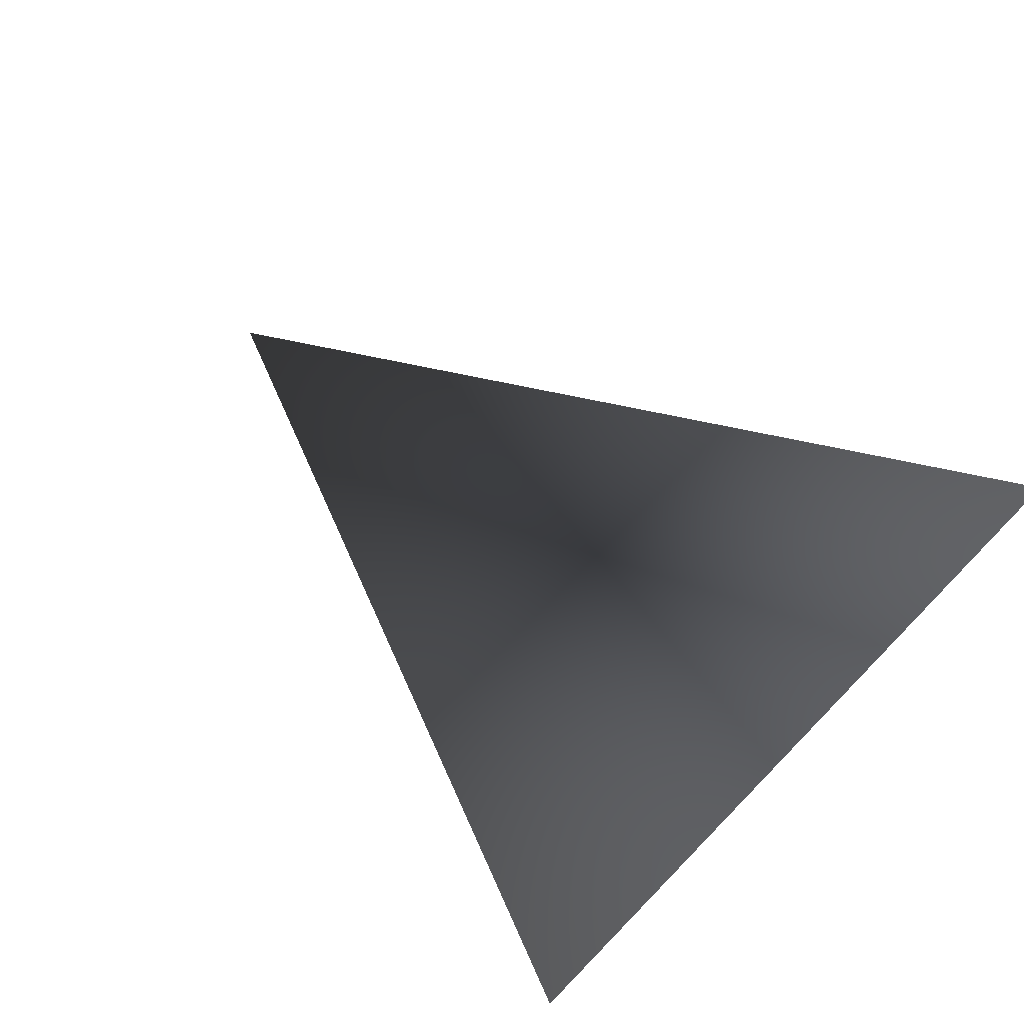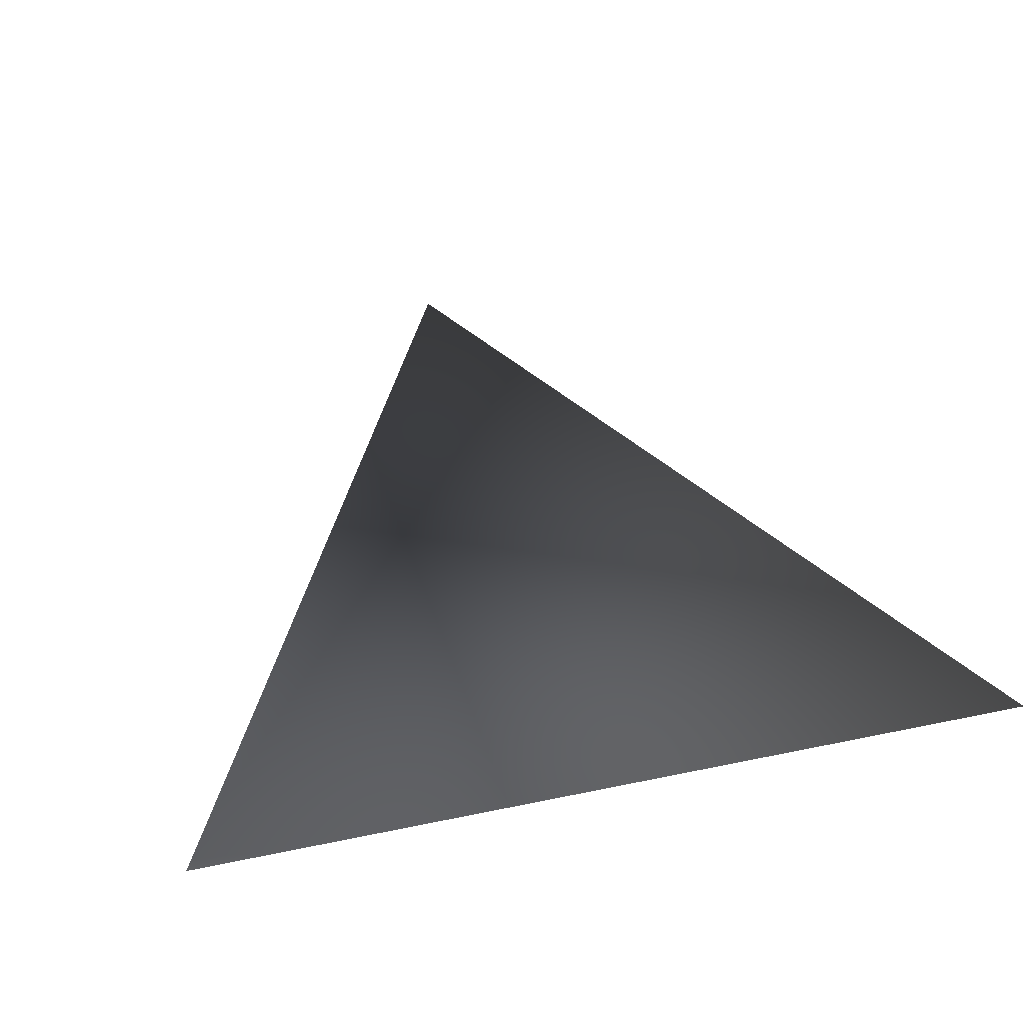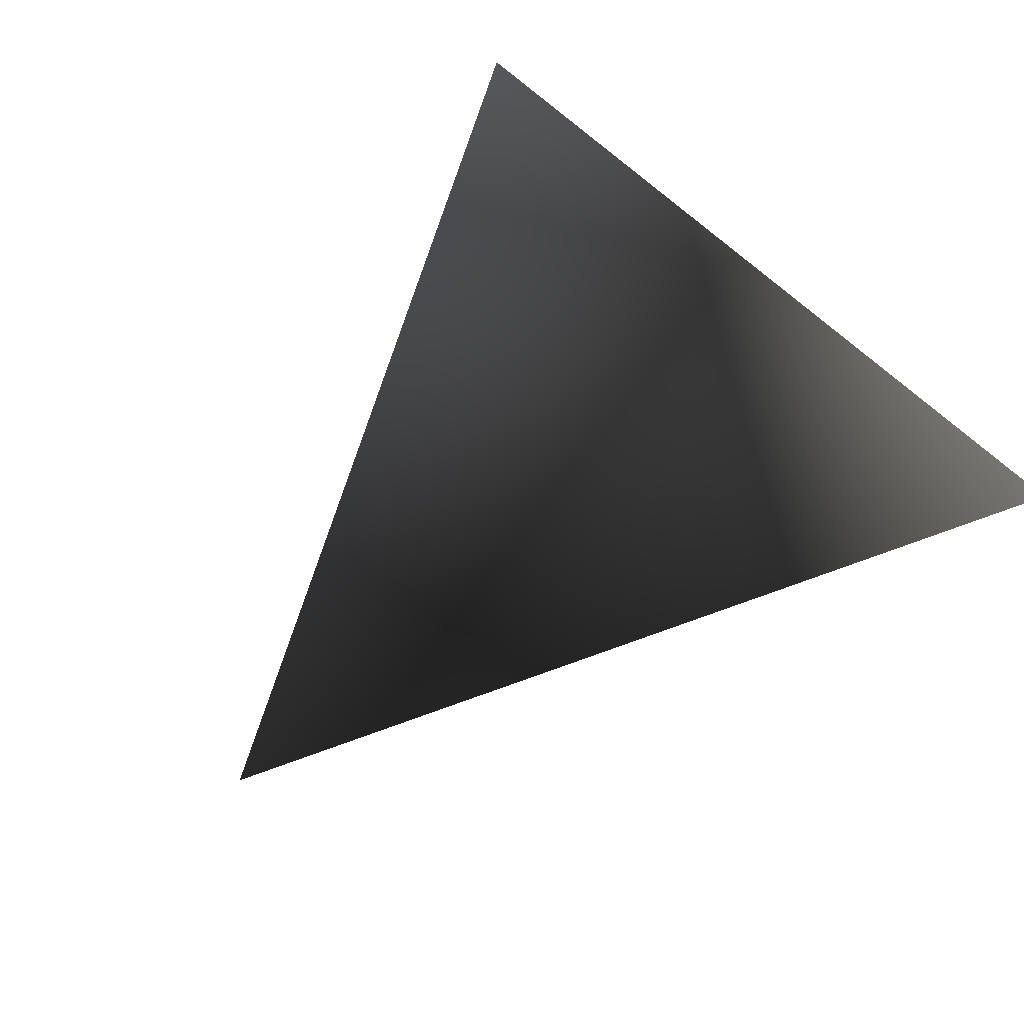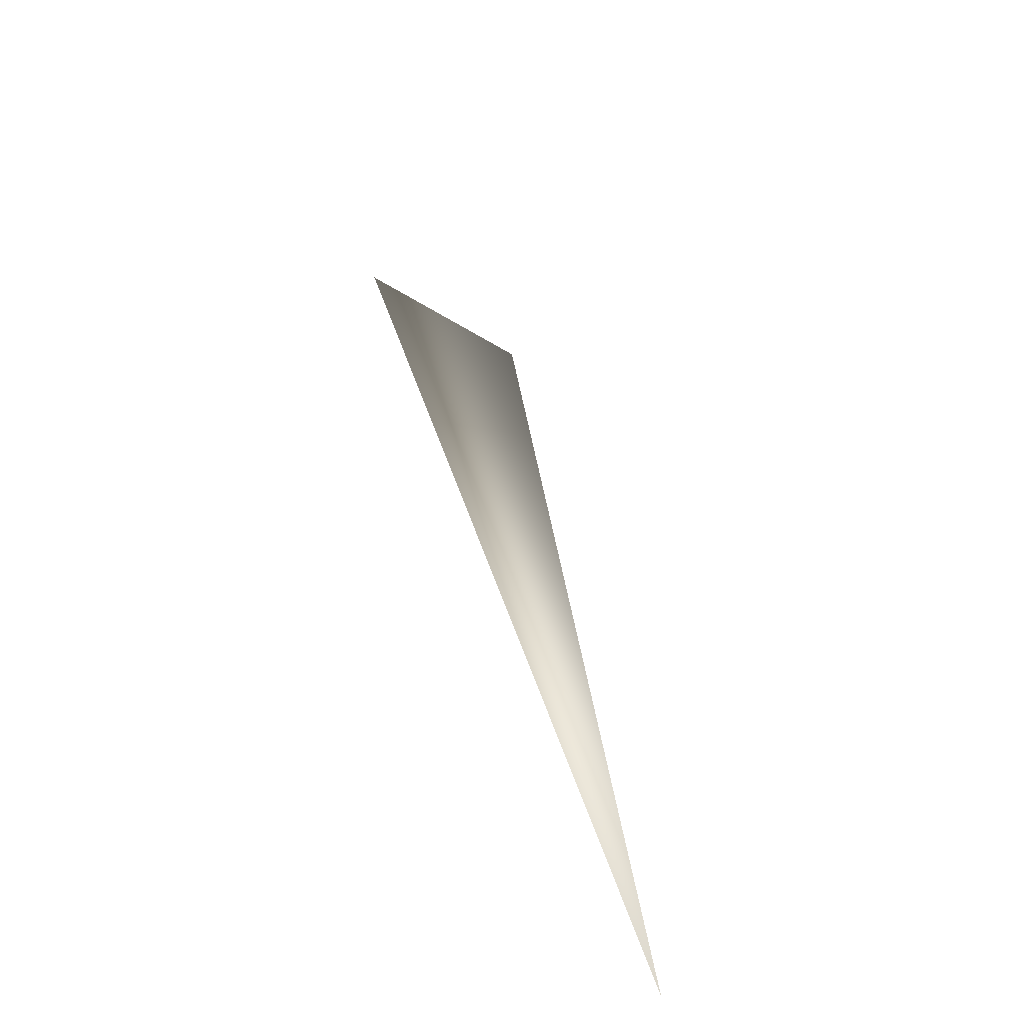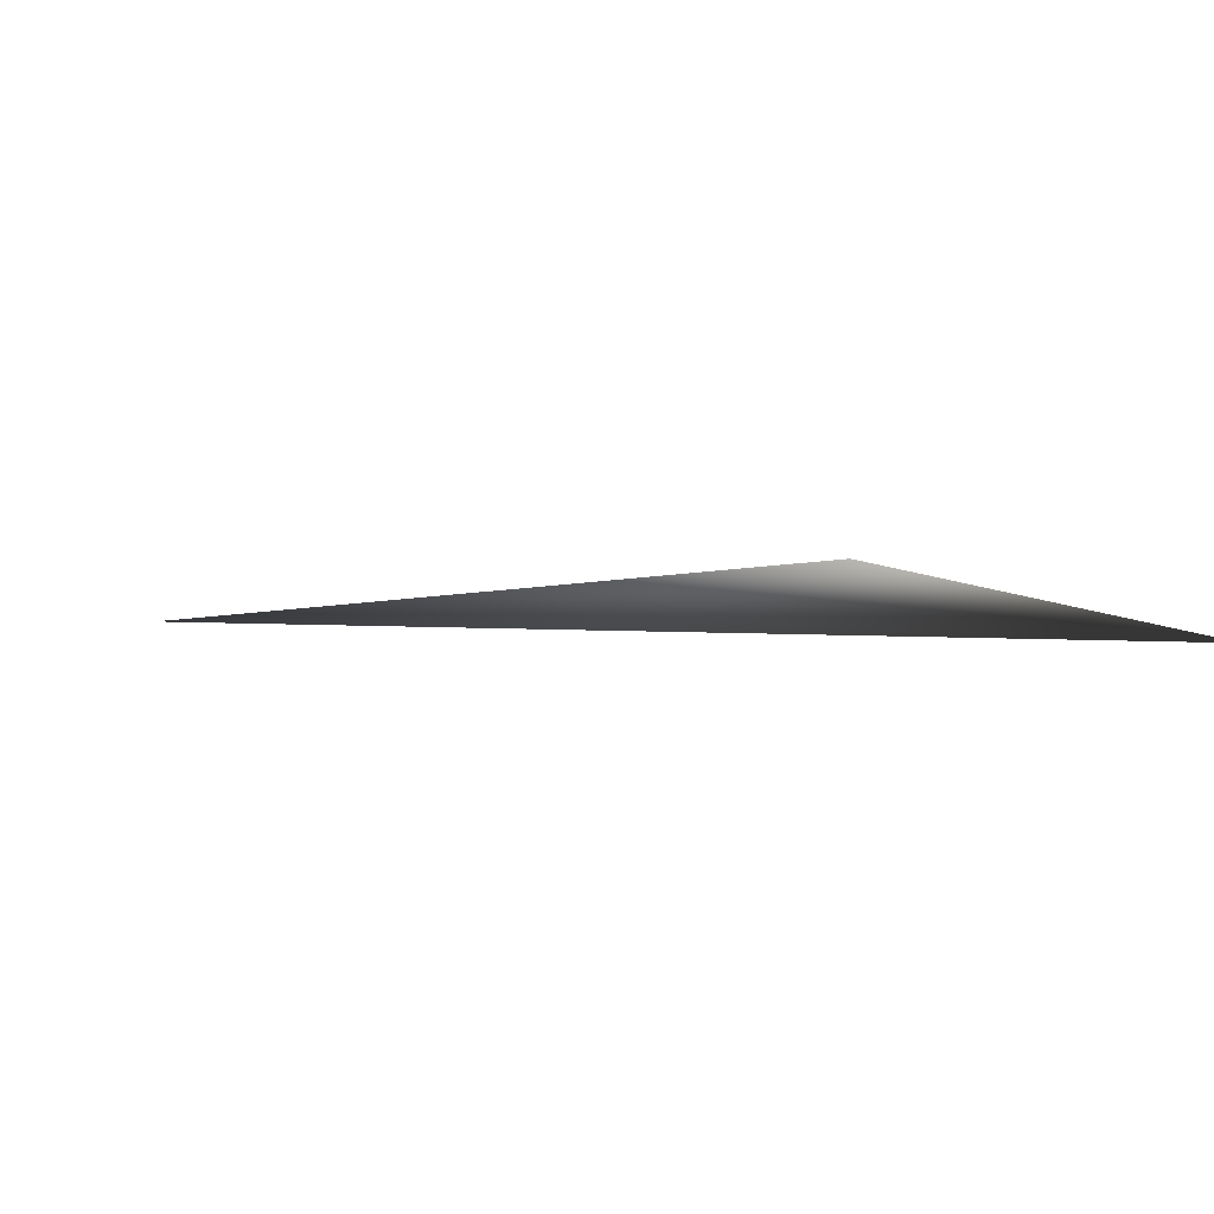
<metadata>
{"format":"obj","ext":"obj","renderer":"f3d","projection":"perspective","resolution":1024,"background":"white","views":[{"elev":50.4,"azim":-48.4,"up":"+Z"},{"elev":40.3,"azim":-14.6,"up":"+Z"},{"elev":67.7,"azim":-136.8,"up":"+Z"},{"elev":73.8,"azim":-111.2,"up":"+Y"},{"elev":6.1,"azim":-106.9,"up":"+Z"}]}
</metadata>
<code>
g default
v 0 0.5 0
v 0.5 -0.5 0
v -0.5 -0.5 0
f 1 2 3

</code>
